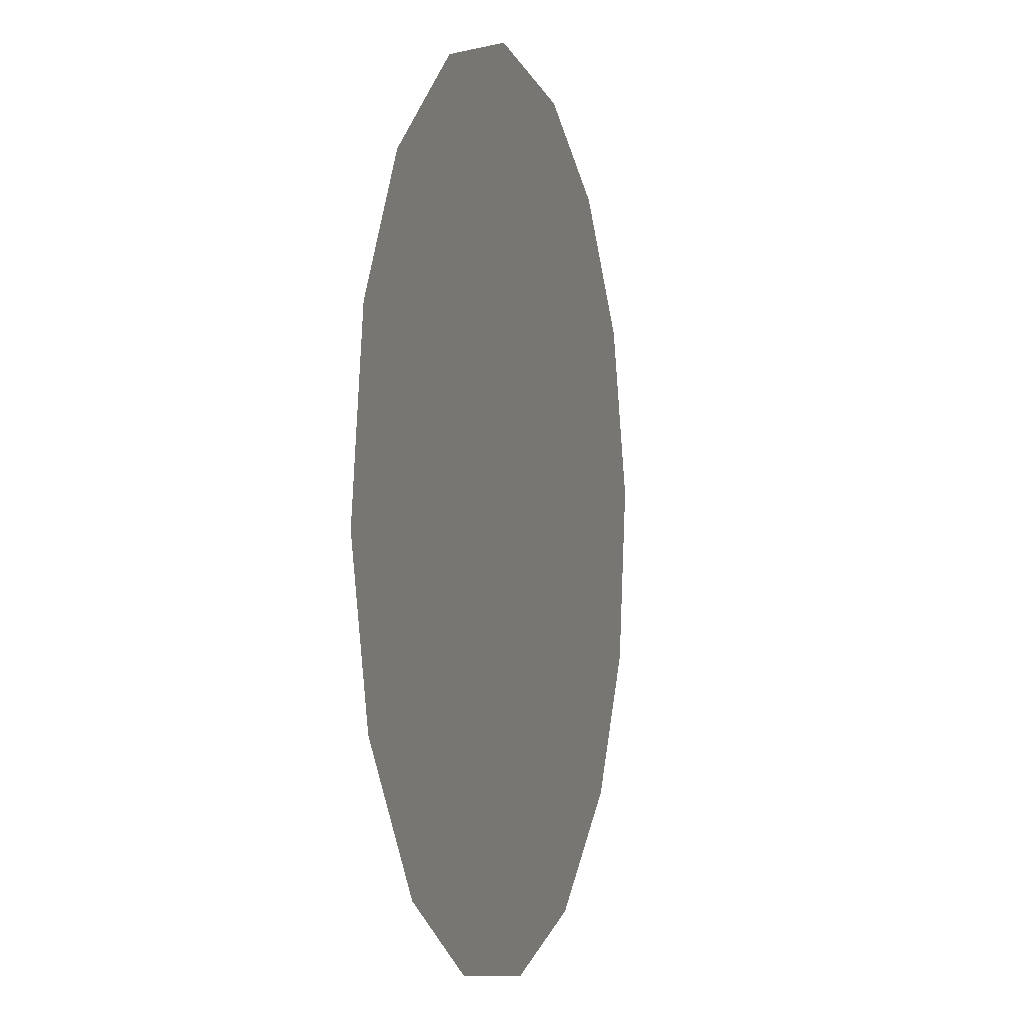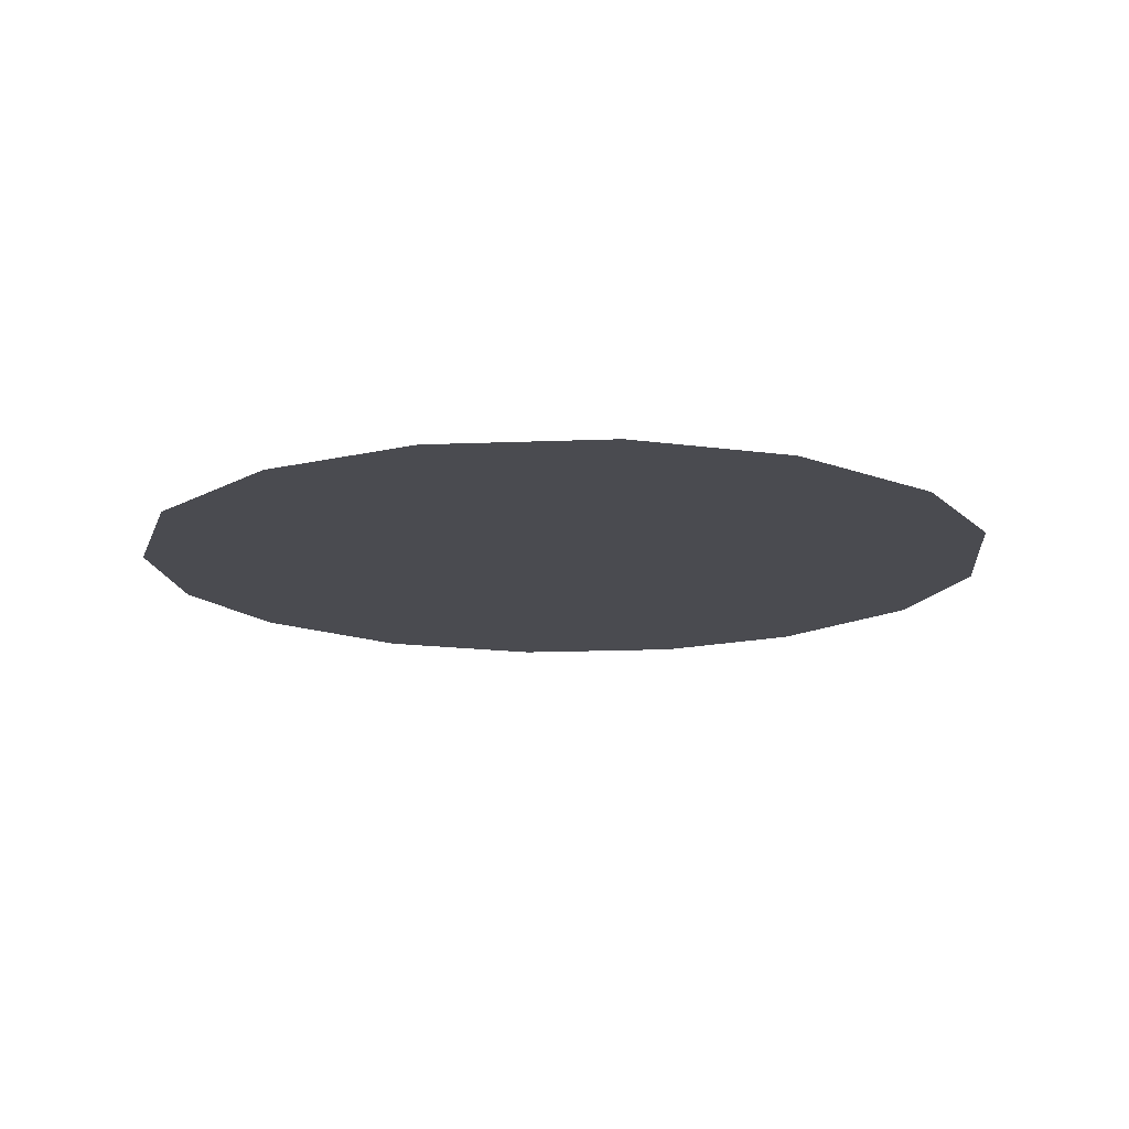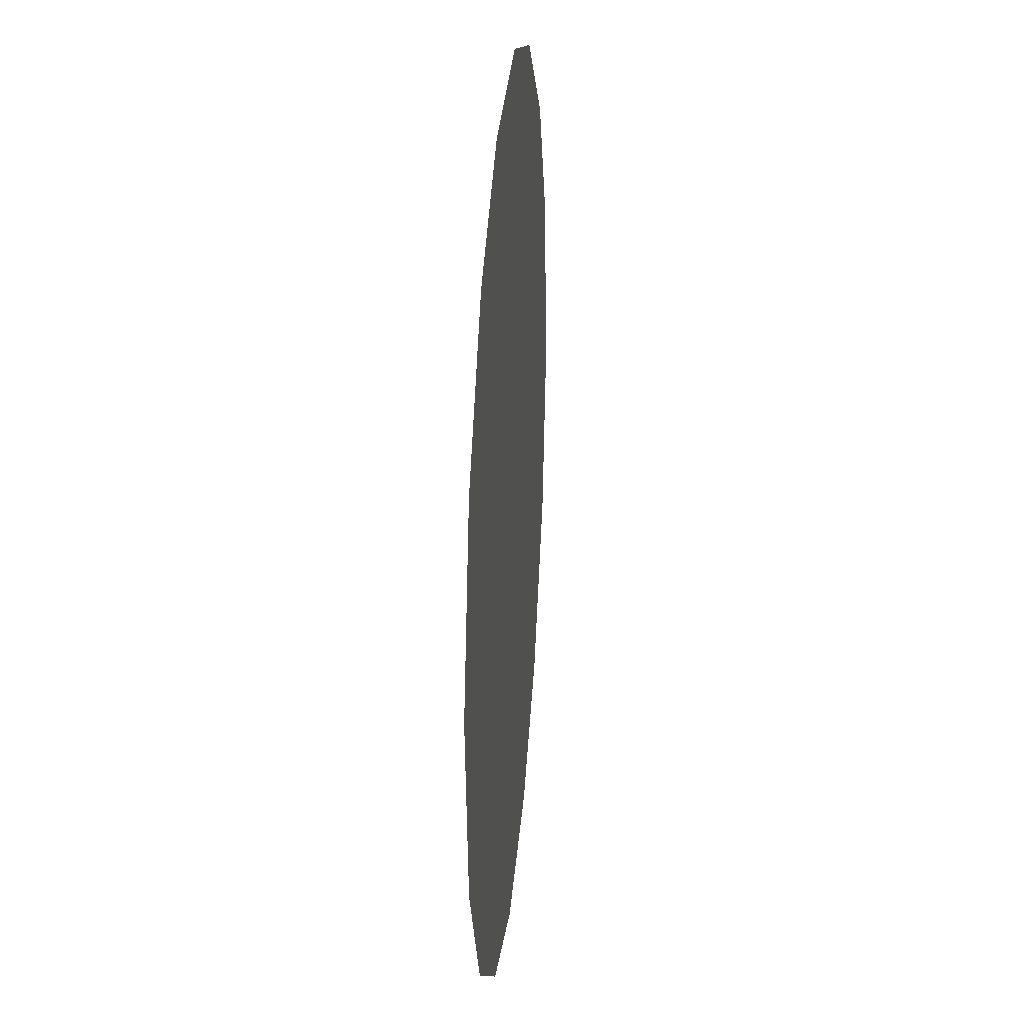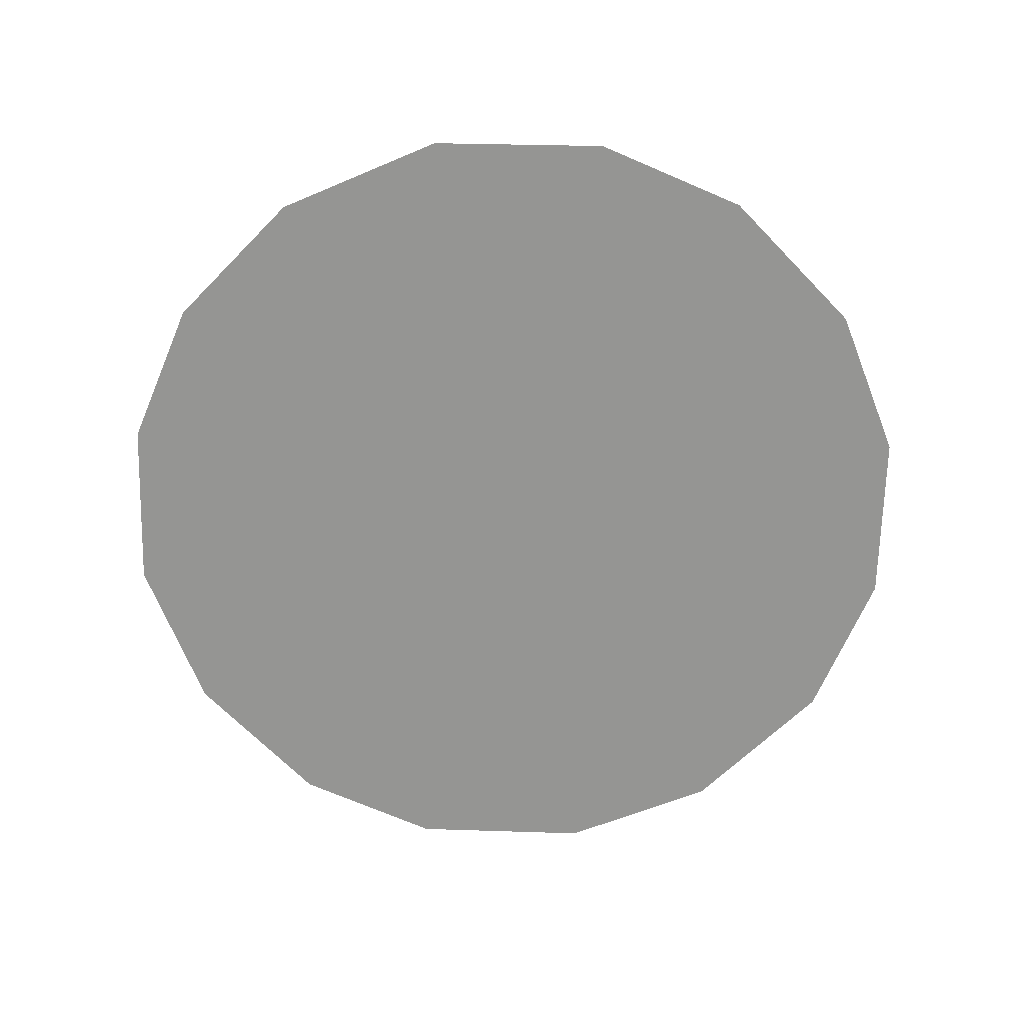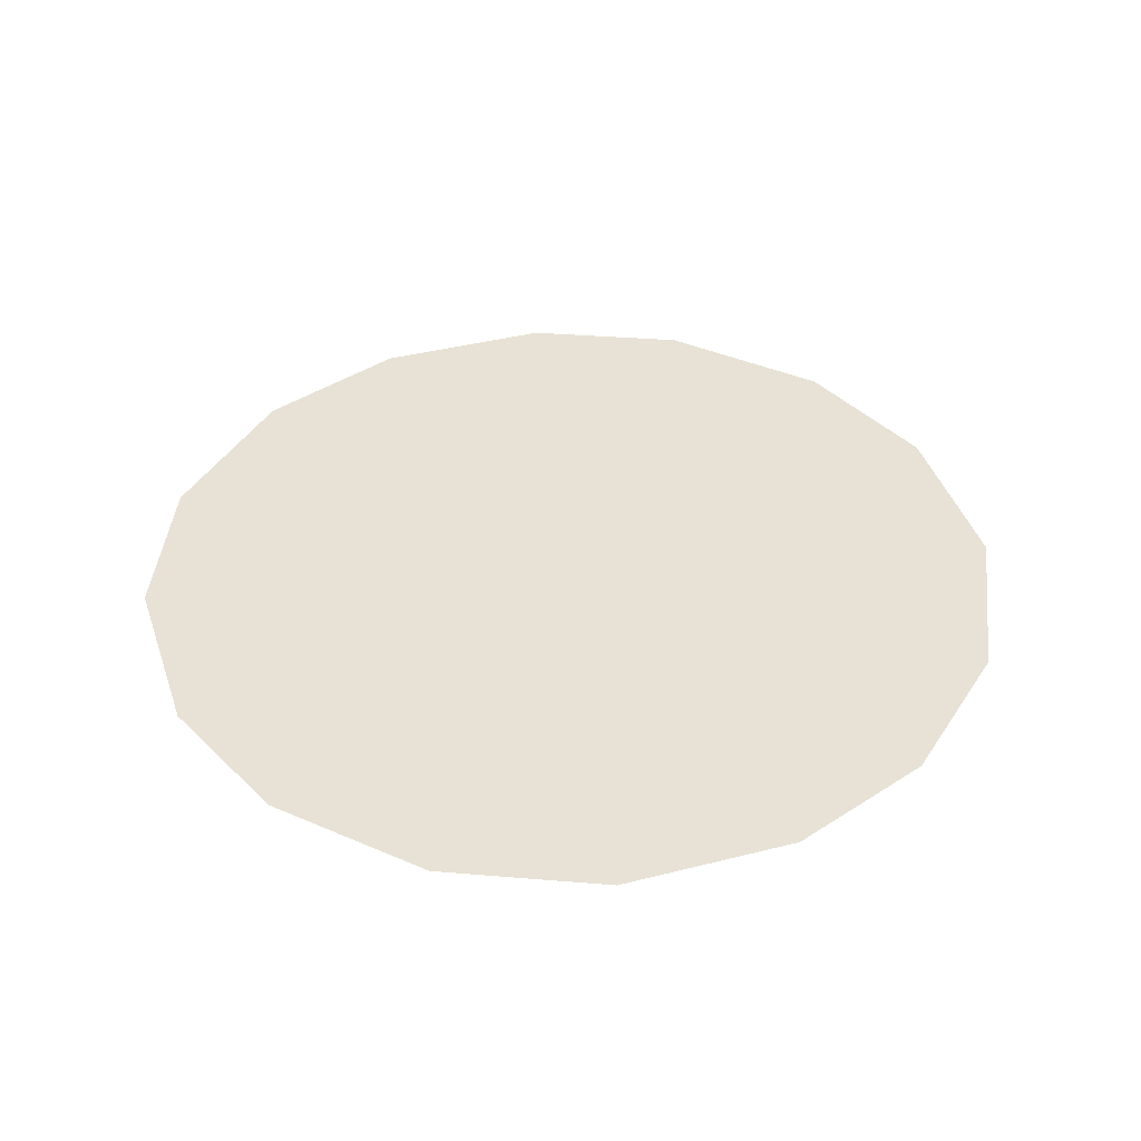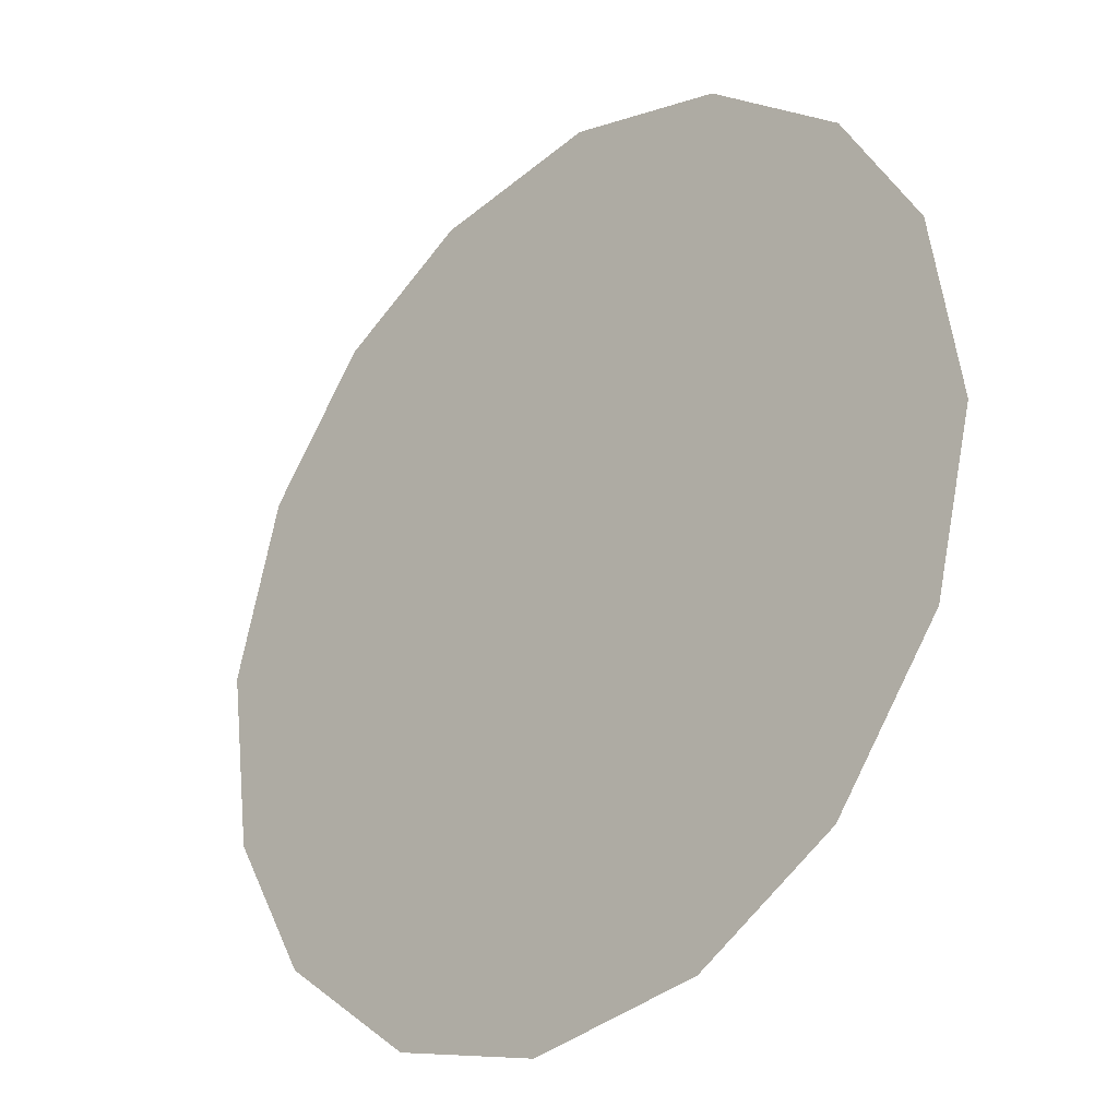
<metadata>
{"format":"obj","ext":"obj","renderer":"f3d","projection":"perspective","resolution":1024,"background":"white","views":[{"elev":-1.5,"azim":106.6,"up":"+Y"},{"elev":-14.4,"azim":-31.8,"up":"+Z"},{"elev":26.4,"azim":-85.1,"up":"+Y"},{"elev":-67.3,"azim":-83.1,"up":"+Z"},{"elev":40.1,"azim":171.0,"up":"+Z"},{"elev":-27.8,"azim":44.8,"up":"+Y"}]}
</metadata>
<code>
v 0.1535 0.9545 0.01
v 0.1546 0.9584 0.01
v 0.157 0.9614 0.01
v 0.1601 0.9632 0.01
v 0.1641 0.9638 0.01
v 0.1678 0.9628 0.01
v 0.171 0.9604 0.01
v 0.1728 0.9573 0.01
v 0.1735 0.9532 0.01
v 0.1725 0.9495 0.01
v 0.1701 0.9462 0.01
v 0.1669 0.9444 0.01
v 0.1628 0.9438 0.01
v 0.1592 0.9447 0.01
v 0.1559 0.9472 0.01
v 0.1541 0.9504 0.01
v 0.1617 0.9568 0.01
v 0.16 0.9598 0.01
v 0.1673 0.9561 0.01
v 0.1579 0.9566 0.01
v 0.1638 0.96 0.01
v 0.1699 0.9576 0.01
v 0.1671 0.9594 0.01
v 0.1702 0.9542 0.01
v 0.1655 0.9503 0.01
v 0.1673 0.9529 0.01
v 0.1643 0.9545 0.01
v 0.169 0.9499 0.01
v 0.1648 0.9573 0.01
v 0.16 0.9523 0.01
v 0.171 0.9517 0.01
v 0.167 0.9475 0.01
v 0.1633 0.9474 0.01
v 0.1624 0.9503 0.01
v 0.1592 0.9488 0.01
v 0.1571 0.9511 0.01
v 0.1599 0.9549 0.01
v 0.1573 0.9539 0.01
v 0.1608 0.9467 0.01
f 34 35 39
f 19 26 24
f 13 12 33
f 7 23 22
f 6 21 23
f 27 30 34
f 18 20 17
f 35 36 15
f 20 3 2
f 18 3 20
f 18 4 3
f 31 28 10
f 32 11 28
f 9 24 31
f 26 28 31
f 23 7 6
f 9 8 24
f 29 17 27
f 19 22 23
f 22 8 7
f 27 17 37
f 4 18 21
f 2 1 20
f 21 6 5
f 5 4 21
f 22 24 8
f 1 16 36
f 29 23 21
f 22 19 24
f 18 17 21
f 26 19 27
f 32 33 12
f 19 29 27
f 26 25 28
f 37 17 20
f 25 26 27
f 32 28 25
f 11 10 28
f 23 29 19
f 17 29 21
f 36 30 38
f 39 35 14
f 9 31 10
f 26 31 24
f 32 25 33
f 11 32 12
f 34 33 25
f 13 33 39
f 27 34 25
f 34 30 35
f 36 35 30
f 14 35 15
f 37 38 30
f 15 36 16
f 37 20 38
f 27 37 30
f 20 1 38
f 1 36 38
f 13 39 14
f 34 39 33

</code>
